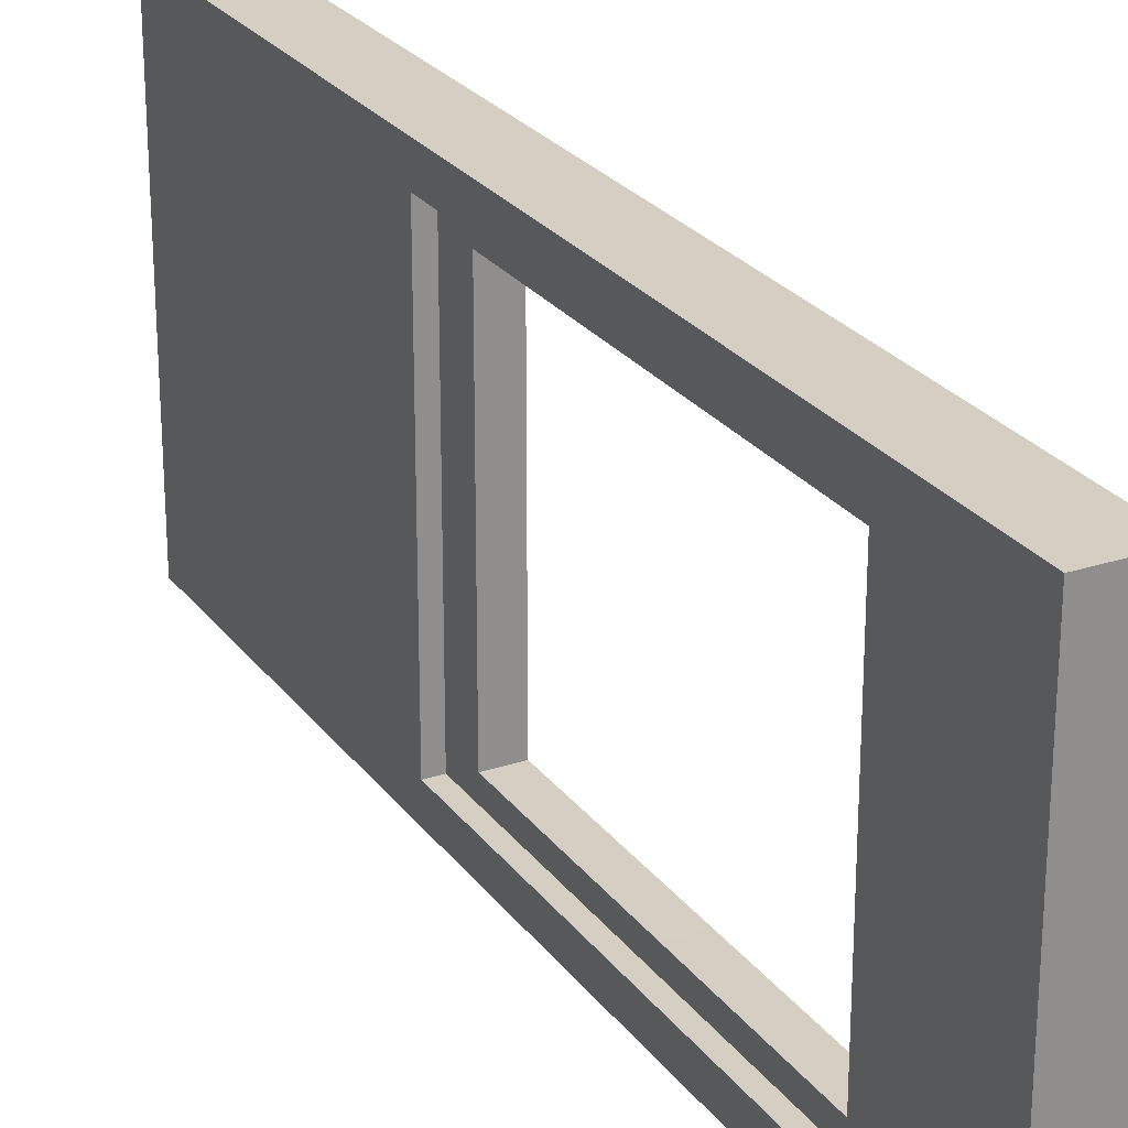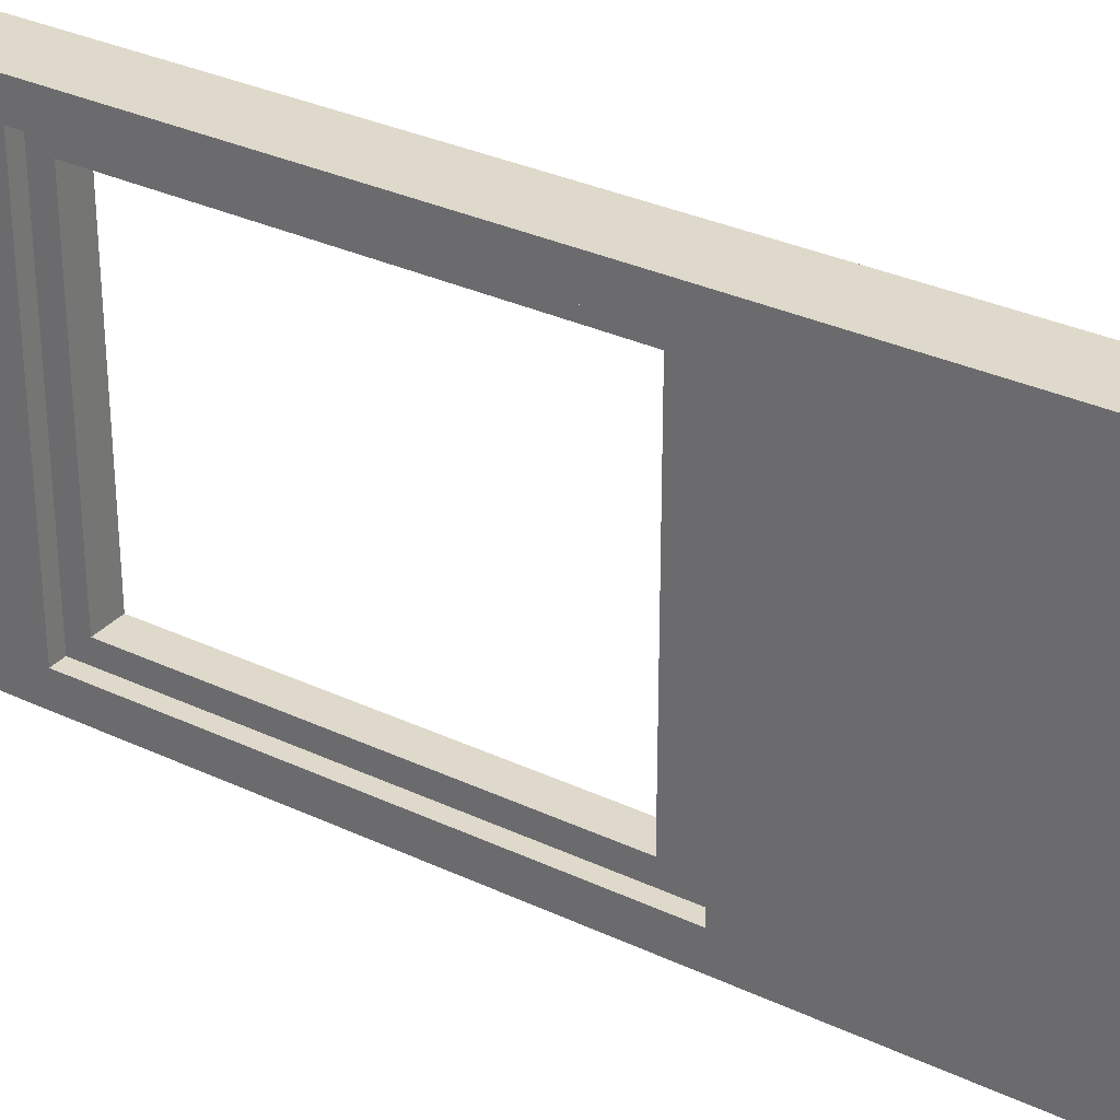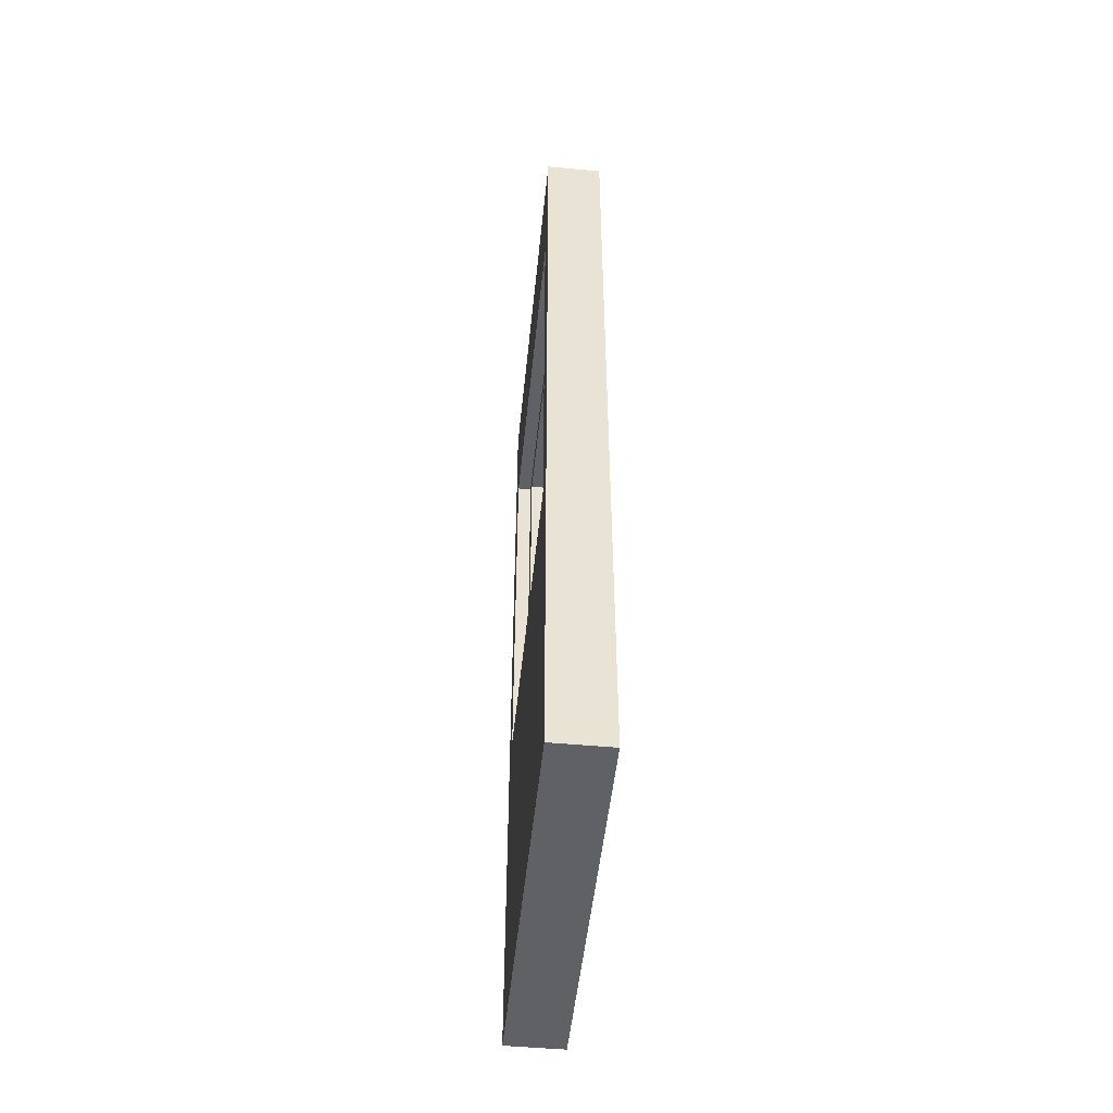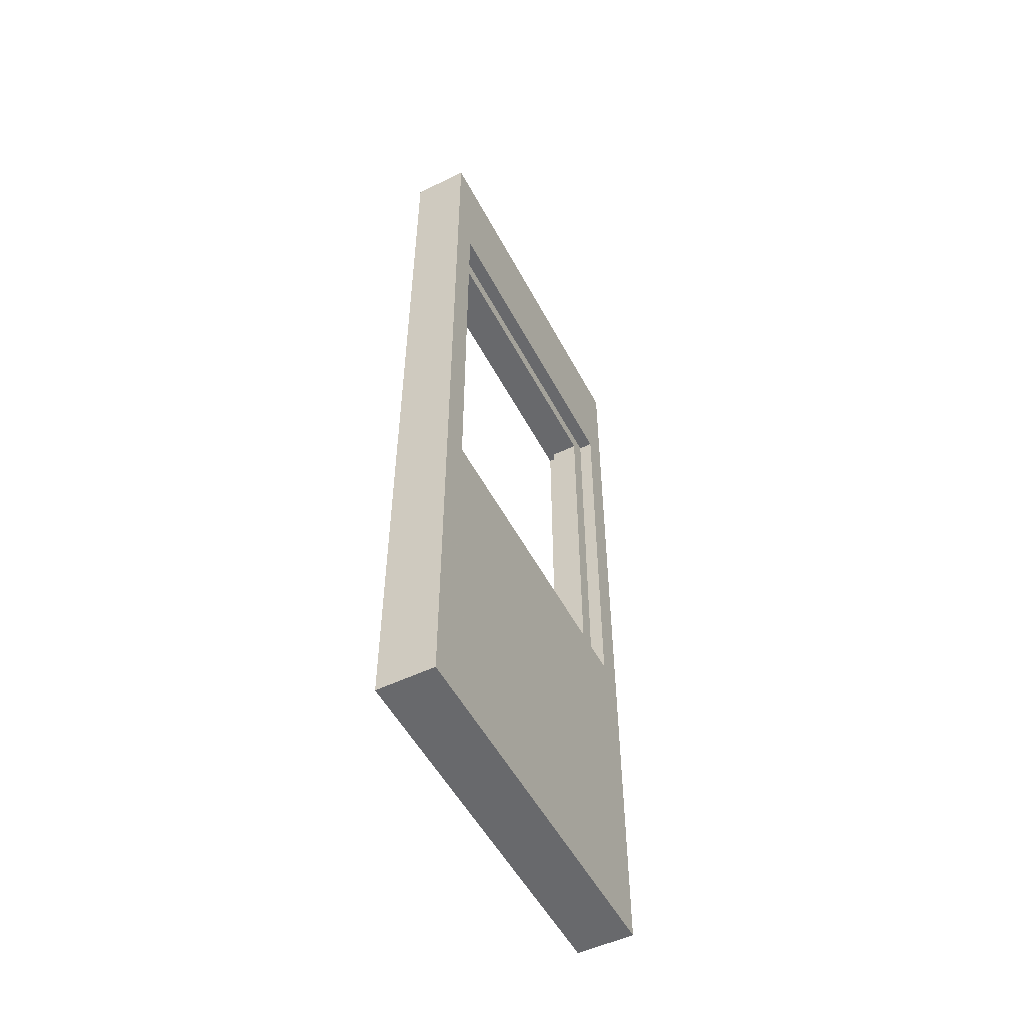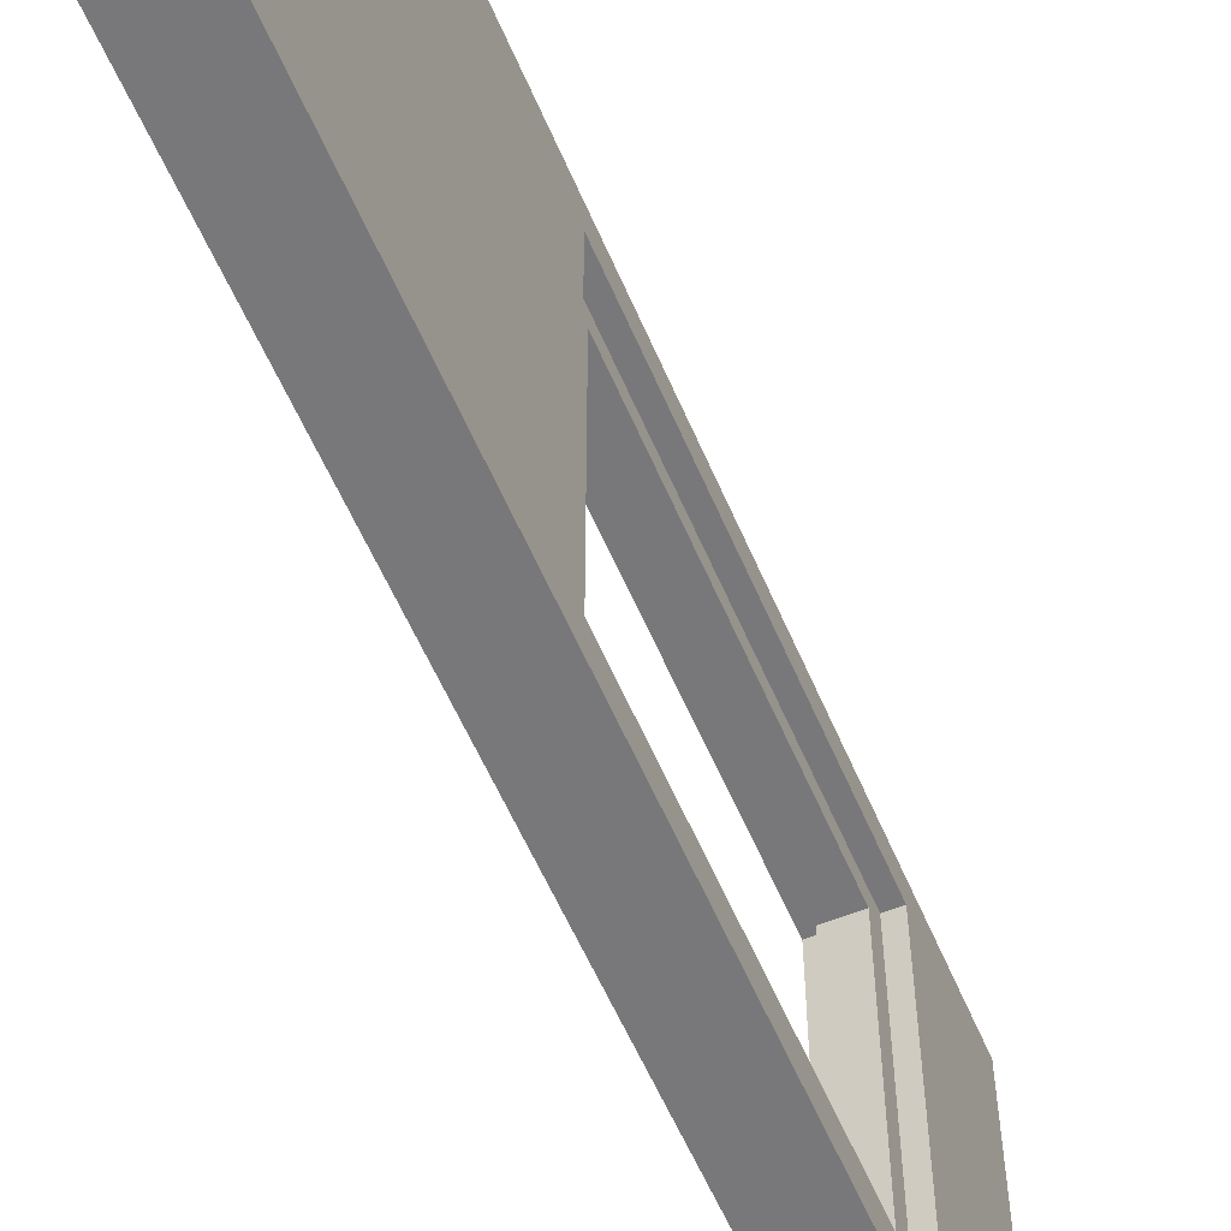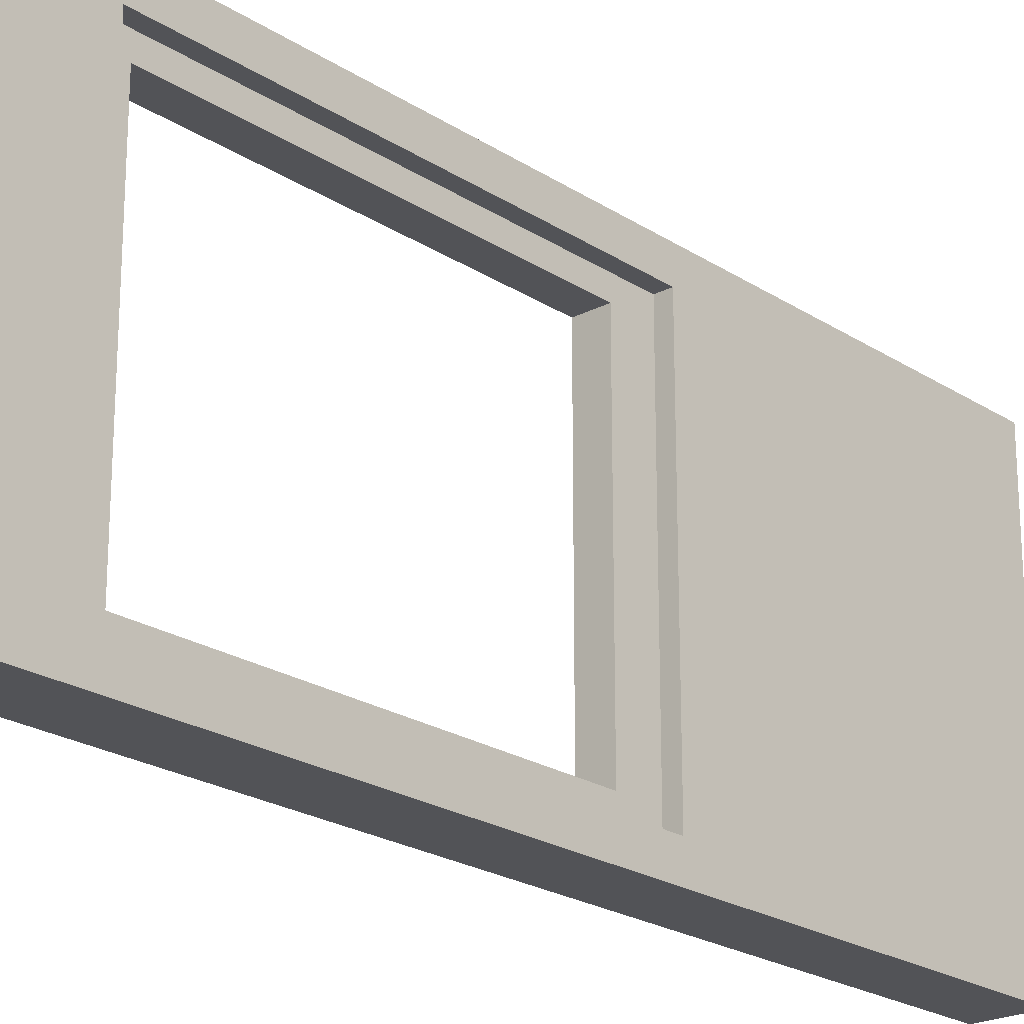
<metadata>
{"format":"obj","ext":"obj","renderer":"f3d","projection":"perspective","resolution":1024,"background":"white","views":[{"elev":25.4,"azim":152.1,"up":"+Z"},{"elev":31.7,"azim":-56.3,"up":"+Z"},{"elev":-50.1,"azim":-5.8,"up":"+Y"},{"elev":-52.7,"azim":27.4,"up":"+Y"},{"elev":-57.5,"azim":22.9,"up":"+Z"},{"elev":-22.3,"azim":-138.2,"up":"+Z"}]}
</metadata>
<code>
v  0.375 19.5 9.25
v  1.125 19.5 9.25
v  0.375 19.5 0.75
v  1.125 19.5 0.75
v  0.375 20 9.25
v  1.125 20 9.25
v  0.375 20 0.75
v  1.125 20 0.75
g 175_160_145
f -8 -6 -5
f -5 -7 -8
f -7 -5 -1
f -1 -3 -7
f -6 -8 -4
f -4 -2 -6
g
v  0.375 9 9.25
v  1.125 9 9.25
v  0.375 9 8.75
v  1.125 9 8.75
v  0.375 19.75 9.25
v  1.125 19.75 9.25
v  0.375 19.75 8.75
v  1.125 19.75 8.75
g 175_160_145
f -7 -5 -1
f -1 -3 -7
f -5 -6 -2
f -2 -1 -5
f -6 -8 -4
f -4 -2 -6
g
v  0.375 9 1.25
v  1.125 9 1.25
v  0.375 9 0.75
v  1.125 9 0.75
v  0.375 19.75 1.25
v  1.125 19.75 1.25
v  0.375 19.75 0.75
v  1.125 19.75 0.75
g 175_160_145
f -8 -7 -3
f -3 -4 -8
f -7 -5 -1
f -1 -3 -7
f -6 -8 -4
f -4 -2 -6
g
v  0.375 9 9.25
v  1.125 9 9.25
v  0.375 9 0.75
v  1.125 9 0.75
v  0.375 10 9.25
v  1.125 10 9.25
v  0.375 10 0.75
v  1.125 10 0.75
g 175_160_145
f -4 -3 -1
f -1 -2 -4
f -7 -5 -1
f -1 -3 -7
f -6 -8 -4
f -4 -2 -6
g
v  0 0 10
v  1.5 0 10
v  0 0 -0
v  1.5 0 -0
v  0 9 10
v  1.5 9 10
v  0 9 -0
v  1.5 9 -0
g 200_200_200
f -8 -6 -5
f -5 -7 -8
f -4 -3 -1
f -1 -2 -4
f -8 -7 -3
f -3 -4 -8
f -7 -5 -1
f -1 -3 -7
f -5 -6 -2
f -2 -1 -5
f -6 -8 -4
f -4 -2 -6
g
v  0 20 10
v  1.5 20 10
v  0 20 -0
v  1.5 20 -0
v  0 23.5 10
v  1.5 23.5 10
v  0 23.5 -0
v  1.5 23.5 -0
g 200_200_200
f -8 -6 -5
f -5 -7 -8
f -8 -7 -3
f -3 -4 -8
f -7 -5 -1
f -1 -3 -7
f -5 -6 -2
f -2 -1 -5
f -6 -8 -4
f -4 -2 -6
g
v  0 9 0.75
v  1.5 9 0.75
v  0 9 -0
v  1.5 9 -0
v  0 20 0.75
v  1.5 20 0.75
v  0 20 -0
v  1.5 20 -0
g 200_200_200
f -8 -6 -5
f -5 -7 -8
f -4 -3 -1
f -1 -2 -4
f -8 -7 -3
f -3 -4 -8
f -7 -5 -1
f -1 -3 -7
f -5 -6 -2
f -2 -1 -5
f -6 -8 -4
f -4 -2 -6
g
v  0 9 10
v  1.5 9 10
v  0 9 9.25
v  1.5 9 9.25
v  0 20 10
v  1.5 20 10
v  0 20 9.25
v  1.5 20 9.25
g 200_200_200
f -8 -6 -5
f -5 -7 -8
f -4 -3 -1
f -1 -2 -4
f -8 -7 -3
f -3 -4 -8
f -7 -5 -1
f -1 -3 -7
f -5 -6 -2
f -2 -1 -5
f -6 -8 -4
f -4 -2 -6
g
v  0 23.5 10
v  1.5 23.5 10
v  0 23.5 -0
v  1.5 23.5 -0
g 100_100_100
f -4 -3 -1
f -1 -2 -4
g

</code>
